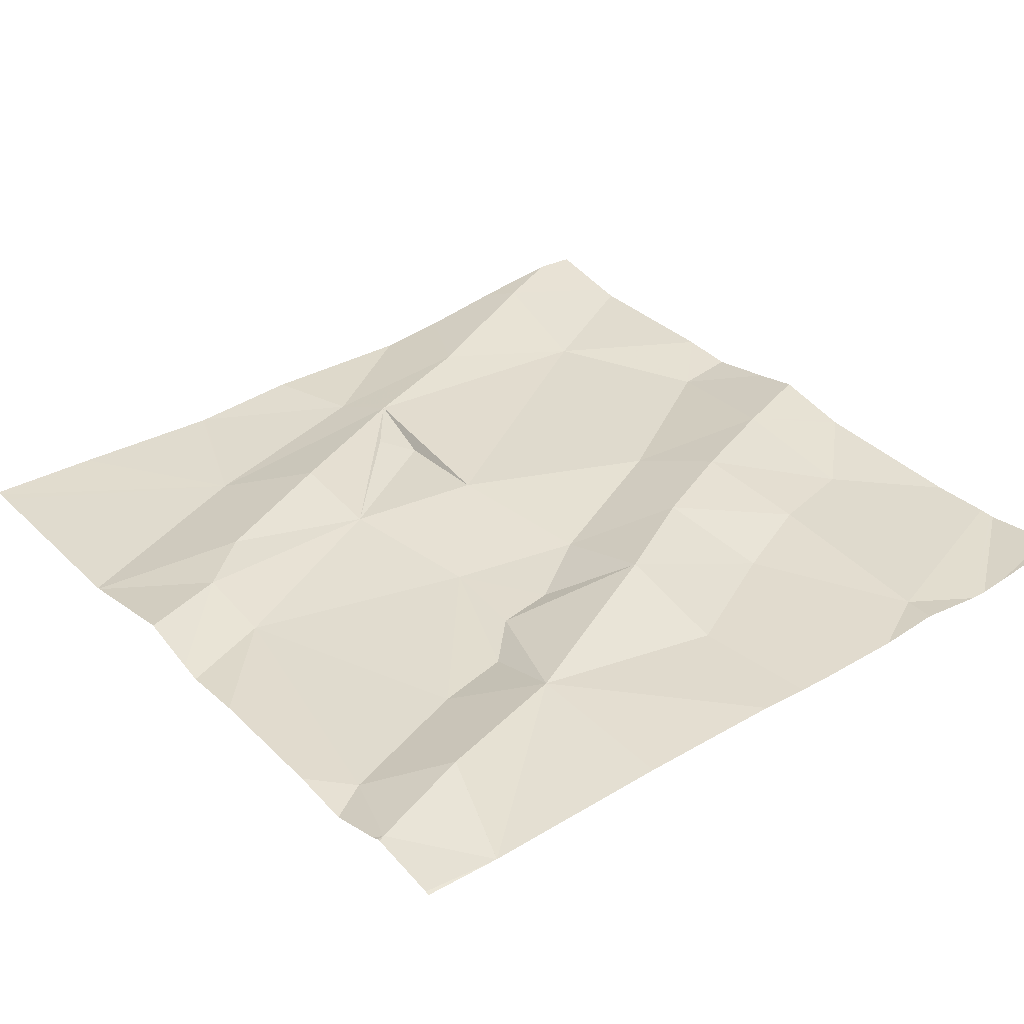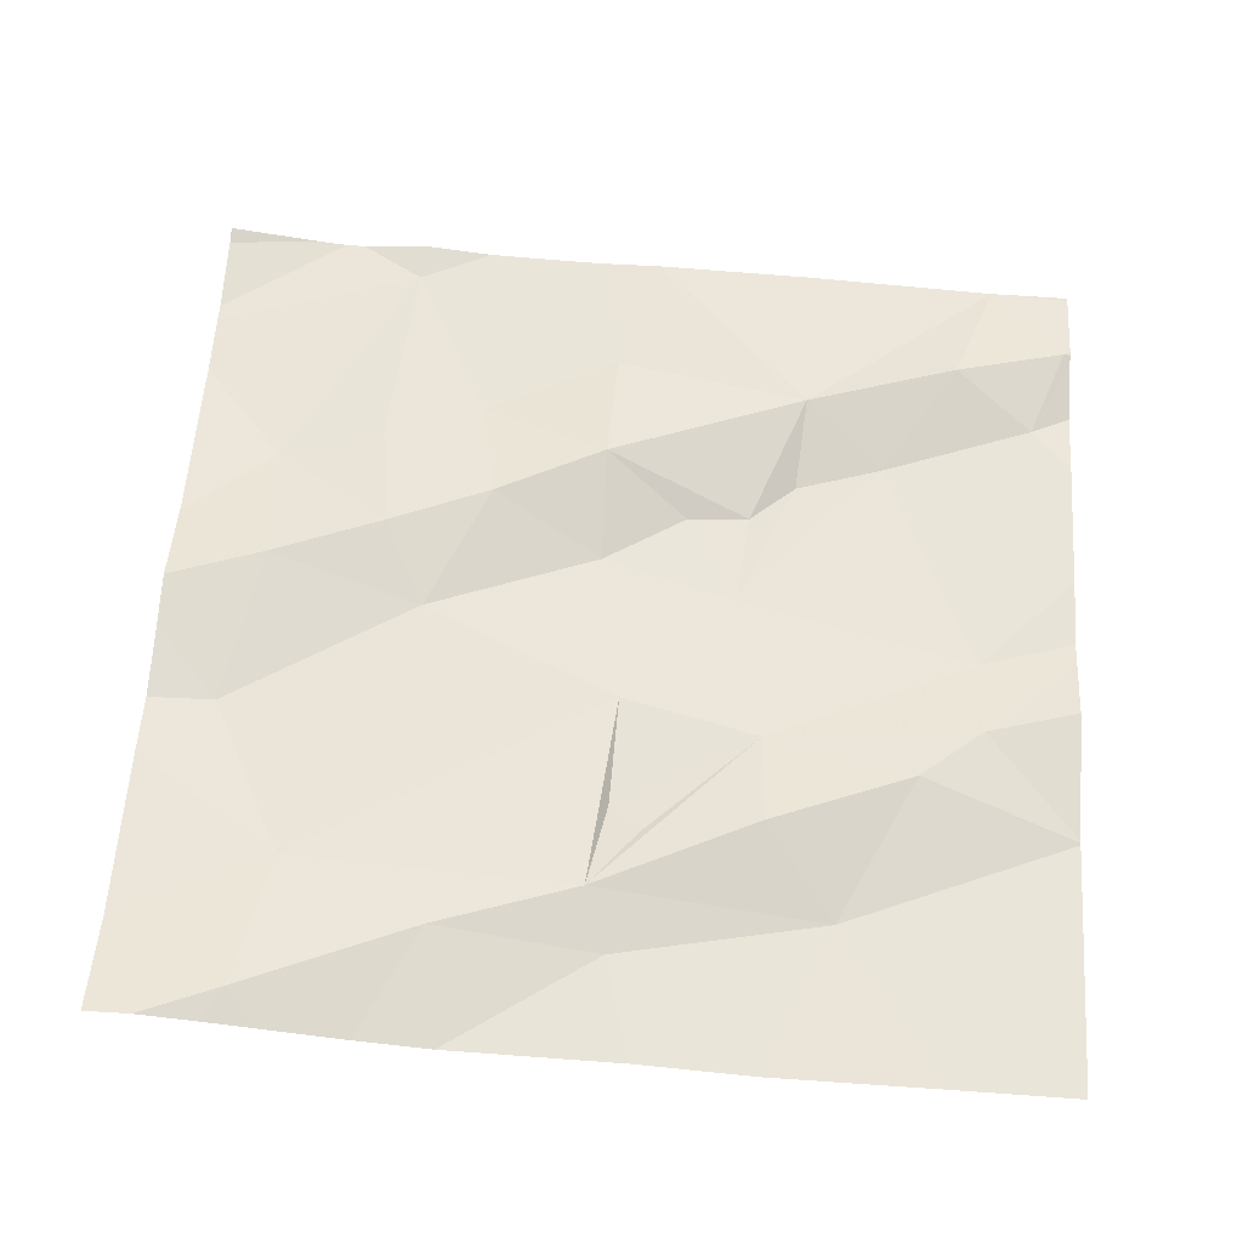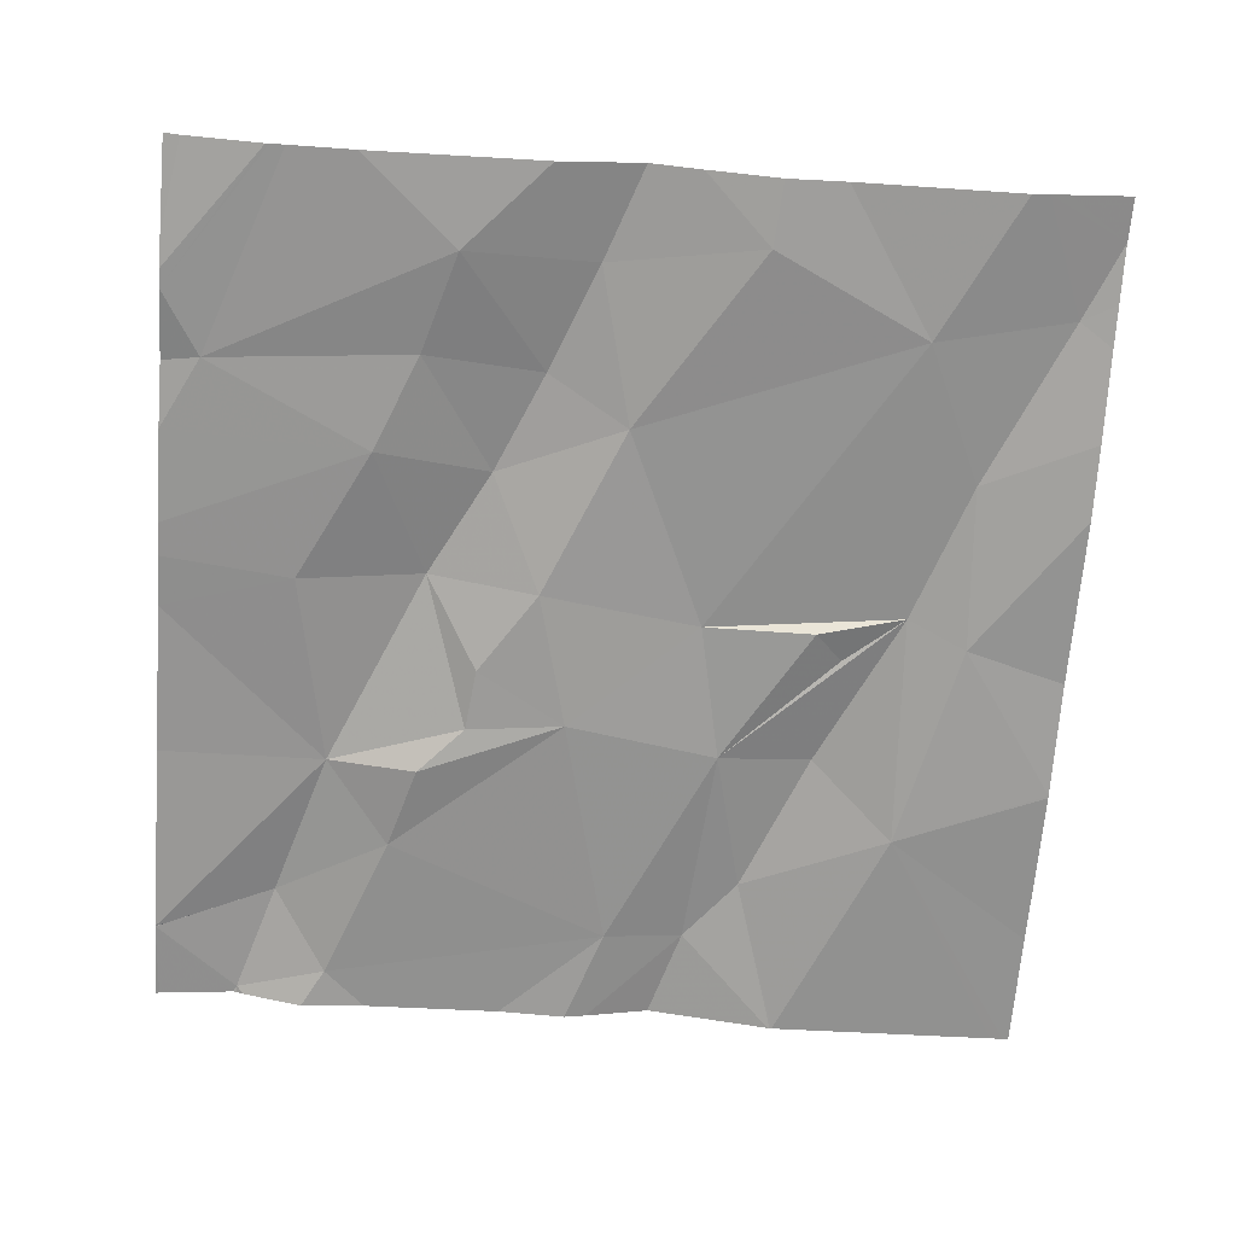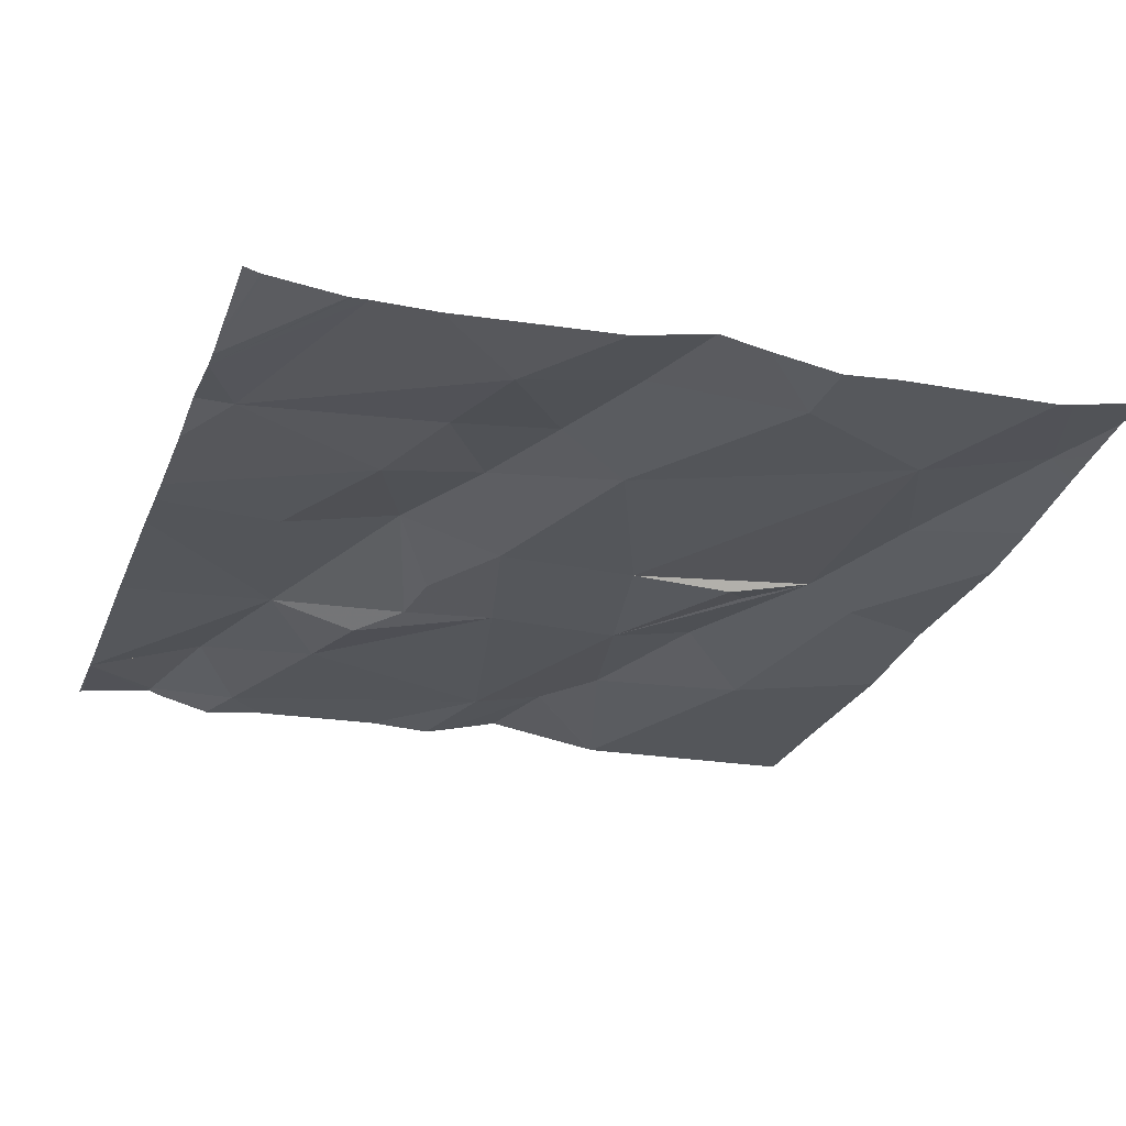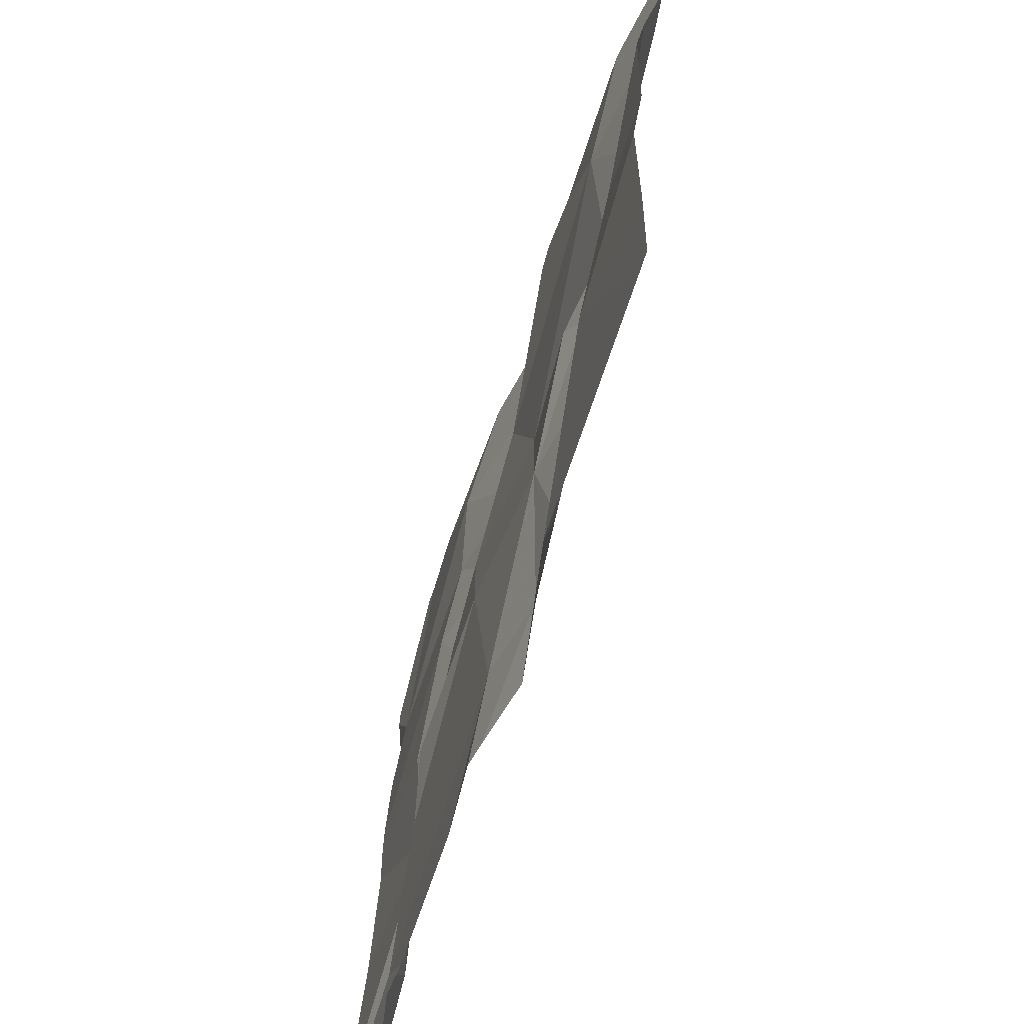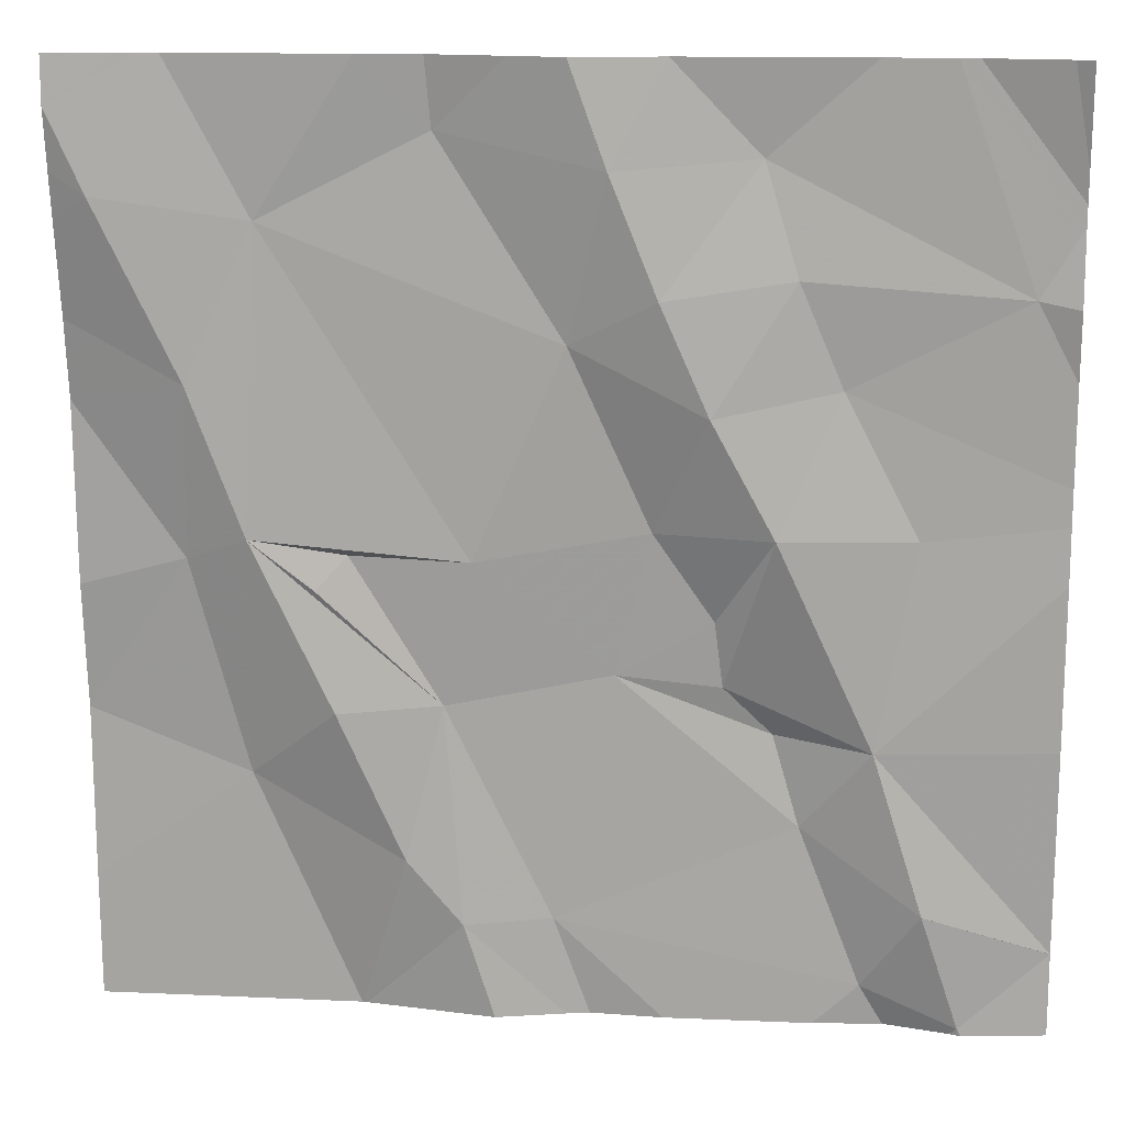
<metadata>
{"format":"obj","ext":"obj","renderer":"f3d","projection":"perspective","resolution":1024,"background":"white","views":[{"elev":31.4,"azim":52.1,"up":"+Z"},{"elev":60.9,"azim":-86.1,"up":"+Z"},{"elev":-65.3,"azim":175.6,"up":"+Z"},{"elev":-25.7,"azim":160.6,"up":"+Z"},{"elev":-63.8,"azim":-105.5,"up":"+Y"},{"elev":14.8,"azim":7.5,"up":"+Y"}]}
</metadata>
<code>
v -71.48 288.4 500.7
v -71.31 288.5 500.7
v -71.36 287.8 500.7
v -71.5 287.8 500.7
v -71.7 288.1 500.7
v -71.66 288.3 500.7
v -71.6 288.2 500.7
v -71.43 287.8 500.7
v -71.95 287.8 500.7
v -71.86 288.1 500.7
v -71.76 287.9 500.7
v -71.54 288.3 500.8
v -71.44 288.1 500.7
v -71.59 288.1 500.7
v -71.54 288.1 500.7
v -71.52 288 500.7
v -72.06 288 500.7
v -72.13 288.7 500.8
v -71.27 287.9 500.7
v -71.36 287.8 500.7
v -71.65 288.7 500.8
v -72.11 288.7 500.8
v -71.93 288.7 500.8
v -71.45 287.8 500.7
v -71.74 288.7 500.8
v -71.28 288.7 500.7
v -71.35 287.8 500.7
v -71.41 288.3 500.7
v -71.9 287.9 500.7
v -71.84 287.9 500.7
v -71.27 287.9 500.7
v -71.87 288.7 500.8
v -71.27 287.9 500.7
v -71.27 288.1 500.7
v -72.11 288.2 500.7
v -71.39 287.9 500.7
v -71.36 287.8 500.7
v -71.83 288.3 500.7
v -71.52 288.5 500.7
v -71.74 288.5 500.7
v -71.27 288.4 500.7
v -71.56 288.6 500.7
v -71.65 288.5 500.8
v -71.7 288.6 500.8
v -72.1 288.4 500.8
v -72.05 288.3 500.8
v -71.98 288.2 500.7
v -71.95 288.3 500.7
v -71.86 288.7 500.7
v -71.97 288.1 500.8
v -71.27 288.3 500.7
v -71.27 288.5 500.7
v -72.18 288.6 500.8
v -72.03 288.6 500.8
v -71.95 287.8 500.7
v -71.6 288.4 500.8
v -71.65 288.7 500.8
v -71.39 288.7 500.7
v -72.22 288.2 500.7
v -72.22 288.1 500.7
v -72.22 288.1 500.7
v -72.22 287.9 500.7
v -72.22 288.4 500.7
v -72.22 288.5 500.8
v -72.22 288.6 500.8
v -72.22 288.7 500.8
v -72.22 288.6 500.8
v -71.27 288.2 500.7
v -71.27 288.6 500.7
v -71.27 288.6 500.7
v -71.27 287.9 500.7
v -71.27 288.3 500.7
v -71.37 288.7 500.7
v -71.27 288.6 500.7
v -71.95 287.8 500.7
v -71.81 287.8 500.7
v -71.74 287.8 500.7
v -71.72 287.8 500.7
v -71.65 287.8 500.7
v -72.2 287.8 500.7
v -72.21 287.8 500.7
v -71.27 287.8 500.7
v -71.27 287.8 500.7
v -72.22 287.8 500.7
v -71.27 287.8 500.7
v -71.46 288.7 500.7
v -71.79 288.7 500.8
v -72.15 288.7 500.8
v -72.22 288.7 500.8
v -71.37 288.7 500.7
v -71.29 288.7 500.7
v -71.27 288.7 500.7
f 41 1 51
f 88 66 18
f 6 5 7
f 5 10 11
f 13 12 14
f 16 15 5
f 11 16 5
f 87 49 25
f 86 42 58
f 33 31 82
f 77 30 76
f 76 30 75
f 12 28 1
f 12 7 14
f 30 29 9
f 32 49 87
f 58 69 90
f 15 14 5
f 69 2 52
f 19 36 71
f 14 15 13
f 3 24 8
f 11 24 16
f 17 35 60
f 36 20 31
f 13 15 16
f 24 20 36
f 28 12 13
f 16 24 36
f 36 13 16
f 6 38 5
f 29 17 55
f 30 11 10
f 28 13 68
f 11 30 77
f 5 38 10
f 75 30 9
f 51 28 72
f 68 13 34
f 29 30 10
f 5 14 7
f 1 2 39
f 4 11 79
f 23 54 49
f 6 7 12
f 38 6 40
f 43 42 44
f 44 42 21
f 63 45 64
f 46 10 47
f 46 35 17
f 48 38 46
f 49 40 44
f 17 29 50
f 17 50 46
f 19 13 36
f 9 29 55
f 18 54 22
f 46 45 35
f 40 49 54
f 23 49 32
f 1 56 12
f 56 1 39
f 39 42 43
f 56 6 12
f 10 48 47
f 64 53 67
f 50 10 46
f 49 44 25
f 45 54 53
f 46 47 48
f 40 6 56
f 56 43 40
f 22 54 23
f 39 2 42
f 42 2 58
f 39 43 56
f 40 43 44
f 38 48 10
f 54 46 38
f 45 46 54
f 10 50 29
f 4 24 11
f 38 40 54
f 34 13 19
f 81 62 84
f 59 35 63
f 60 35 59
f 18 53 54
f 61 17 60
f 26 74 92
f 62 17 61
f 31 20 27
f 63 35 45
f 8 24 4
f 52 2 41
f 64 45 53
f 65 53 66
f 51 1 28
f 3 20 24
f 66 53 18
f 41 2 1
f 67 53 65
f 37 20 3
f 69 70 73
f 25 44 57
f 71 36 31
f 72 28 68
f 27 20 37
f 70 74 26
f 55 17 80
f 78 11 77
f 57 44 21
f 21 42 86
f 79 11 78
f 80 17 81
f 81 17 62
f 73 70 91
f 82 31 27
f 83 33 82
f 58 2 69
f 85 33 83
f 89 66 88
f 90 69 73
f 91 70 26

</code>
